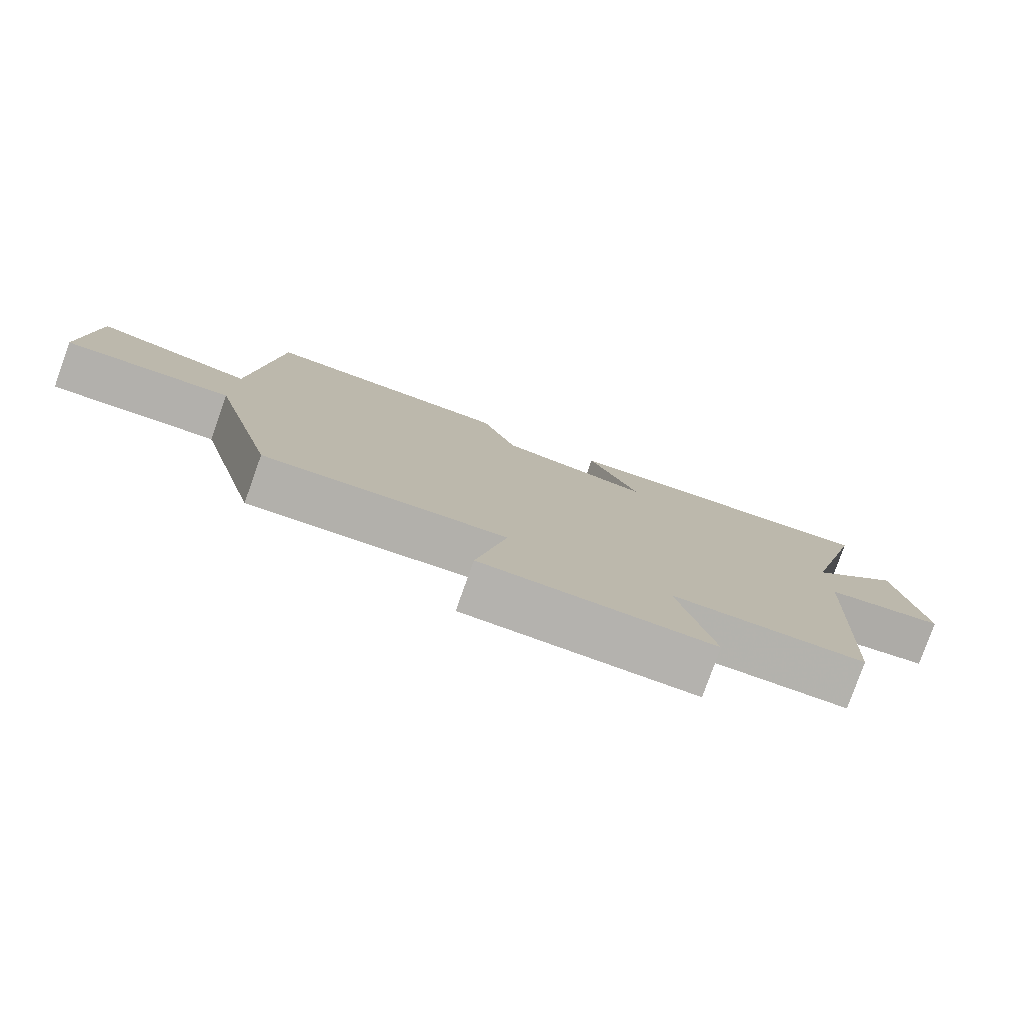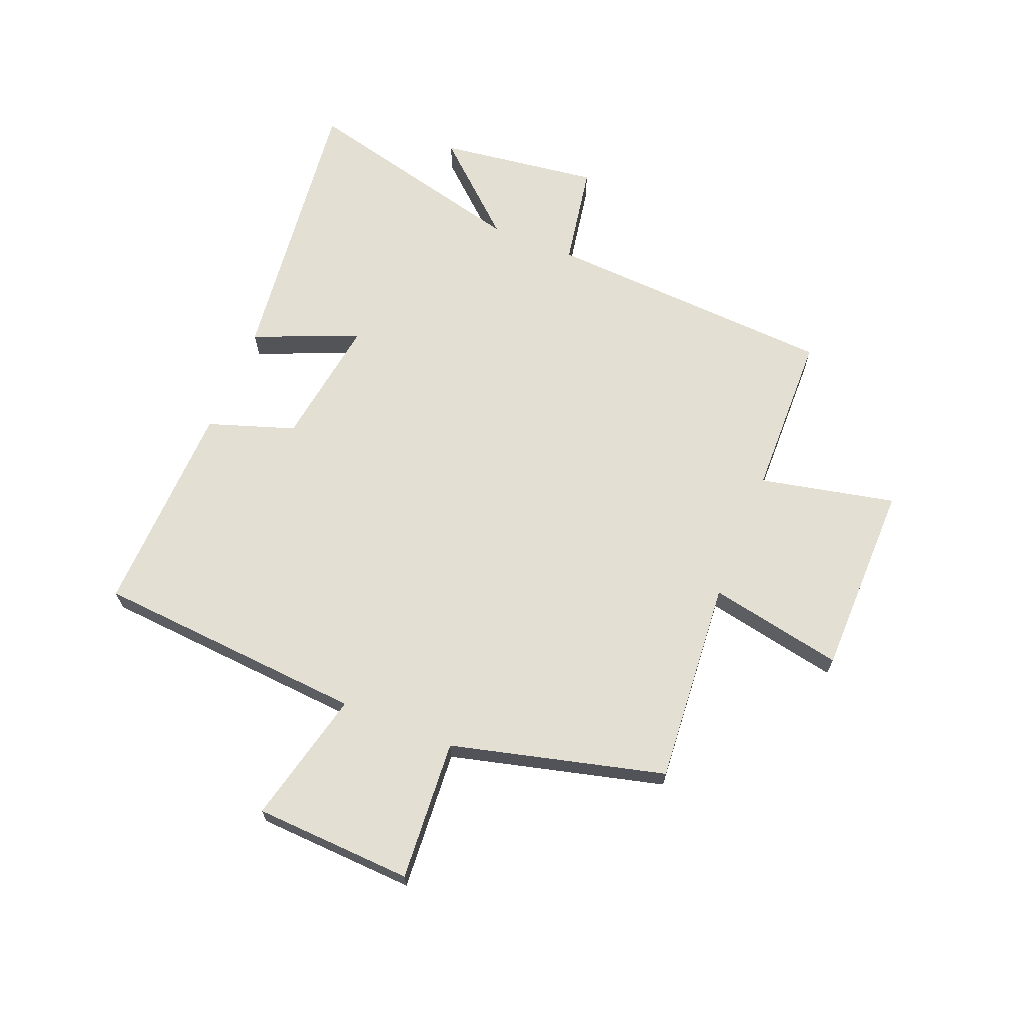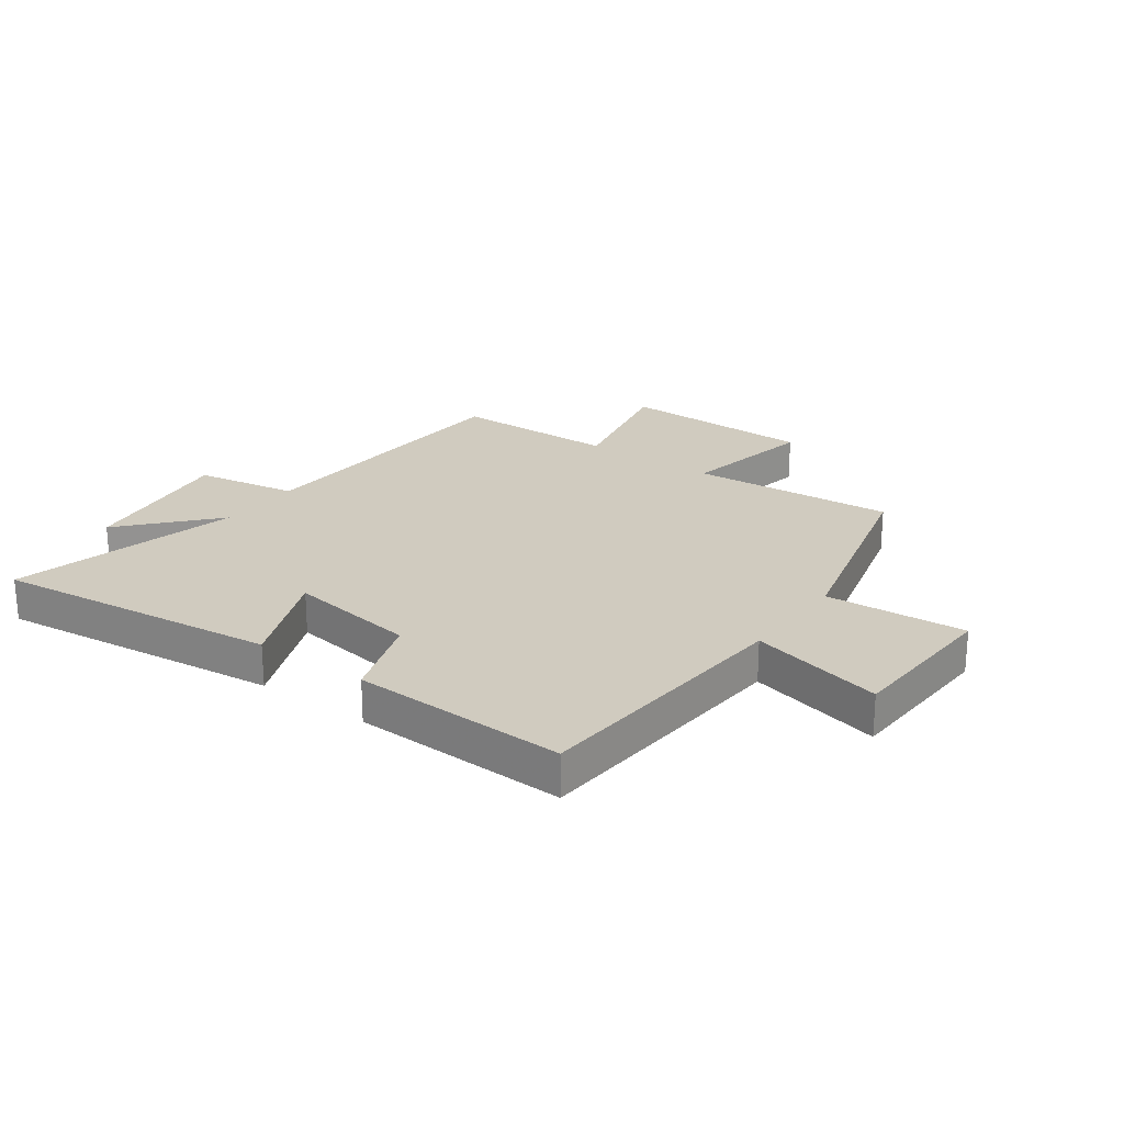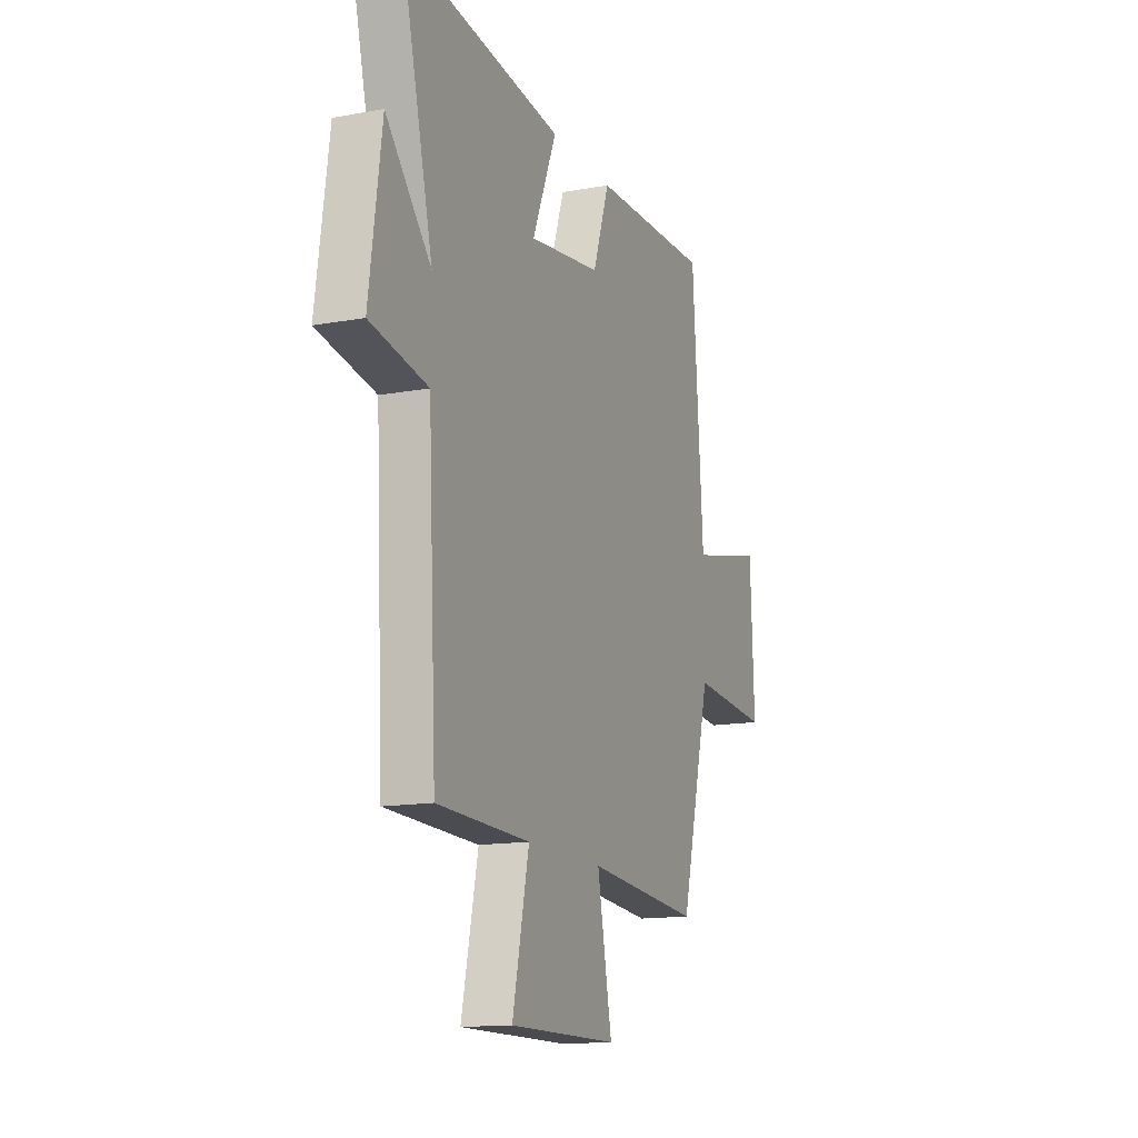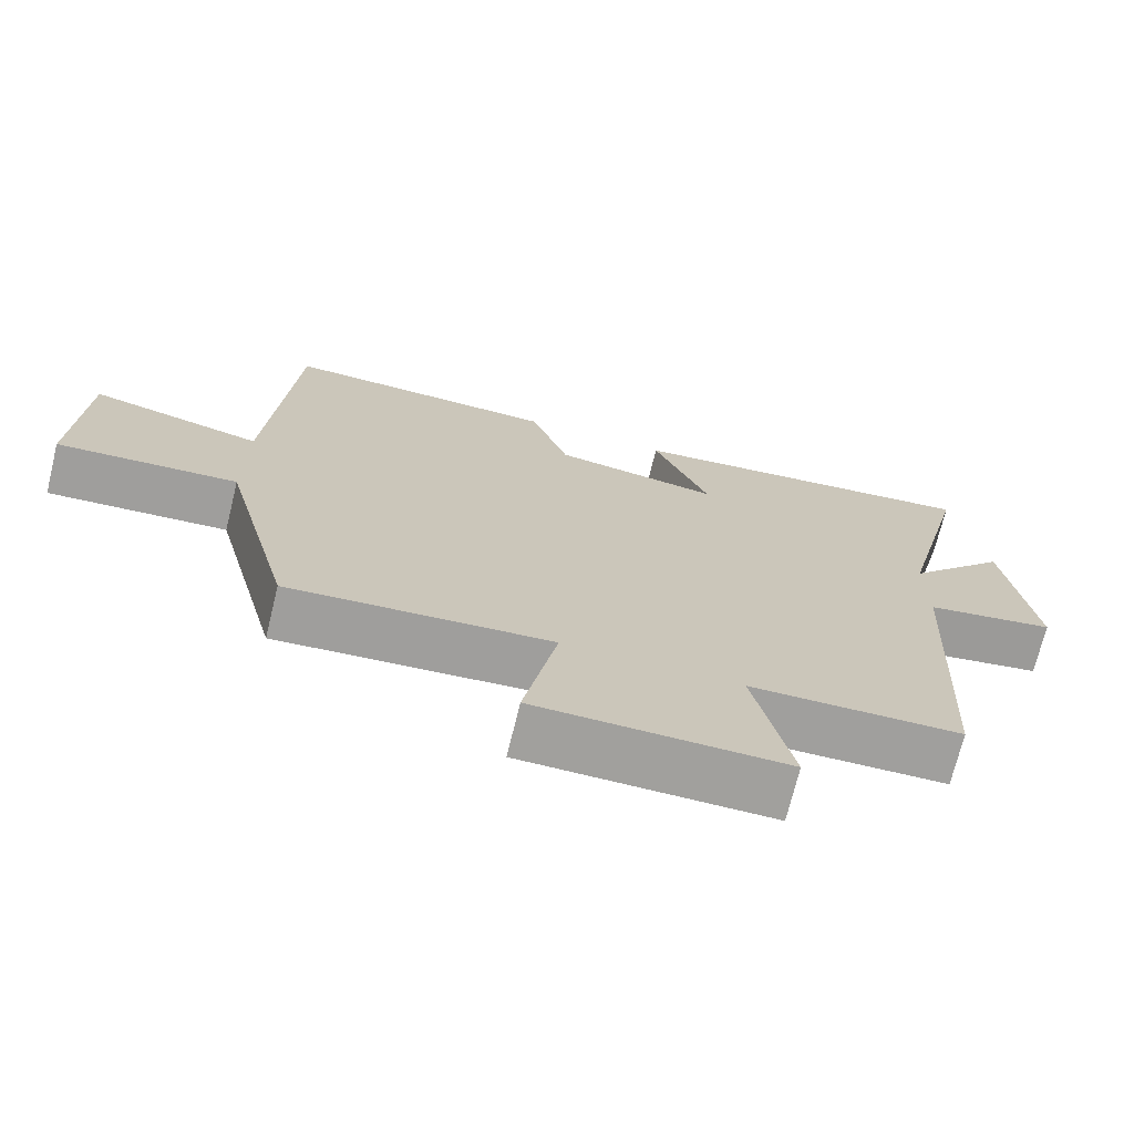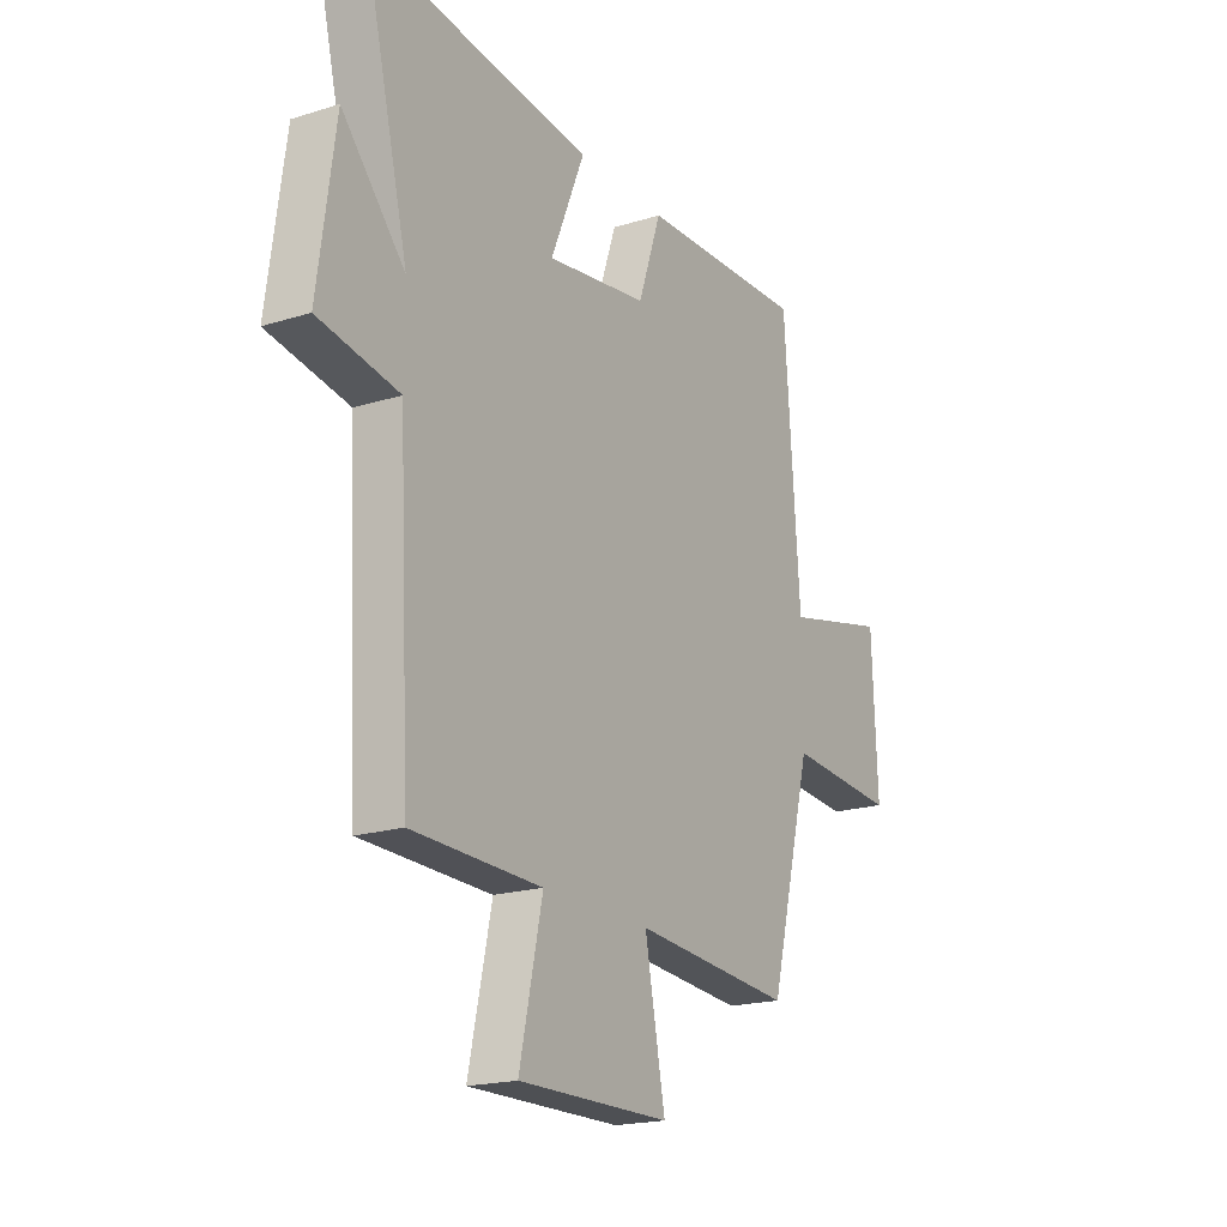
<metadata>
{"format":"obj","ext":"obj","renderer":"f3d","projection":"perspective","resolution":1024,"background":"white","views":[{"elev":-79.7,"azim":160.3,"up":"+Z"},{"elev":66.9,"azim":112.2,"up":"+Y"},{"elev":23.7,"azim":36.1,"up":"+Y"},{"elev":-14.2,"azim":-67.9,"up":"+Z"},{"elev":-71.6,"azim":166.2,"up":"+Z"},{"elev":-19.2,"azim":-59.5,"up":"+Z"}]}
</metadata>
<code>
v -0.474 0.07 -0.493
v -0.5 0.07 0.01
v -0.677 0.07 0.042
v -0.639 0.07 0.318
v -0.5 0.07 0.162
v -0.597 0.07 0.559
v -0.105 0.07 0.5
v -0.18 0.07 0.319
v 0.044 0.07 0.351
v 0.095 0.07 0.5
v 0.466 0.07 0.51
v 0.5 0.07 0.041
v 0.731 0.07 0.095
v 0.743 0.07 -0.179
v 0.5 0.07 -0.161
v 0.405 0.07 -0.529
v 0.052 0.07 -0.5
v 0.097 0.07 -0.732
v -0.239 0.07 -0.734
v -0.188 0.07 -0.5
v -0.474 0 -0.493
v -0.5 0 0.01
v -0.677 0 0.042
v -0.639 0 0.318
v -0.5 0 0.162
v -0.597 0 0.559
v -0.105 0 0.5
v -0.18 0 0.319
v 0.044 0 0.351
v 0.095 0 0.5
v 0.466 0 0.51
v 0.5 0 0.041
v 0.731 0 0.095
v 0.743 0 -0.179
v 0.5 0 -0.161
v 0.405 0 -0.529
v 0.052 0 -0.5
v 0.097 0 -0.732
v -0.239 0 -0.734
v -0.188 0 -0.5
f 17 18 19 20
f 17 20 1 2
f 15 16 17 2
f 12 13 14 15
f 9 10 11 12
f 8 9 12 15
f 5 6 7 8
f 5 8 15 2
f 2 3 4 5
f 40 39 38 37
f 22 21 40 37
f 22 37 36 35
f 35 34 33 32
f 32 31 30 29
f 35 32 29 28
f 28 27 26 25
f 22 35 28 25
f 25 24 23 22
f 1 21 22 2
f 2 22 23 3
f 3 23 24 4
f 4 24 25 5
f 5 25 26 6
f 6 26 27 7
f 7 27 28 8
f 8 28 29 9
f 9 29 30 10
f 10 30 31 11
f 11 31 32 12
f 12 32 33 13
f 13 33 34 14
f 14 34 35 15
f 15 35 36 16
f 16 36 37 17
f 17 37 38 18
f 18 38 39 19
f 19 39 40 20
f 20 40 21 1

</code>
